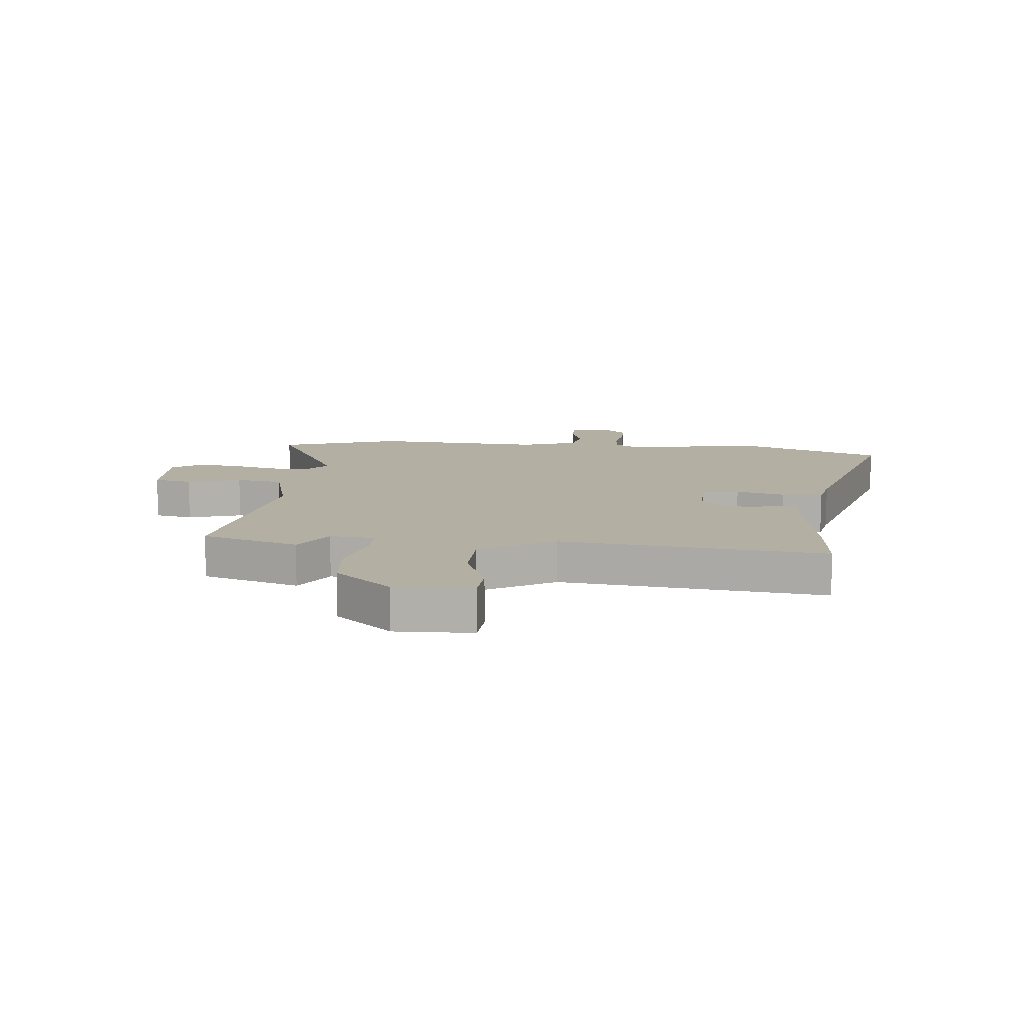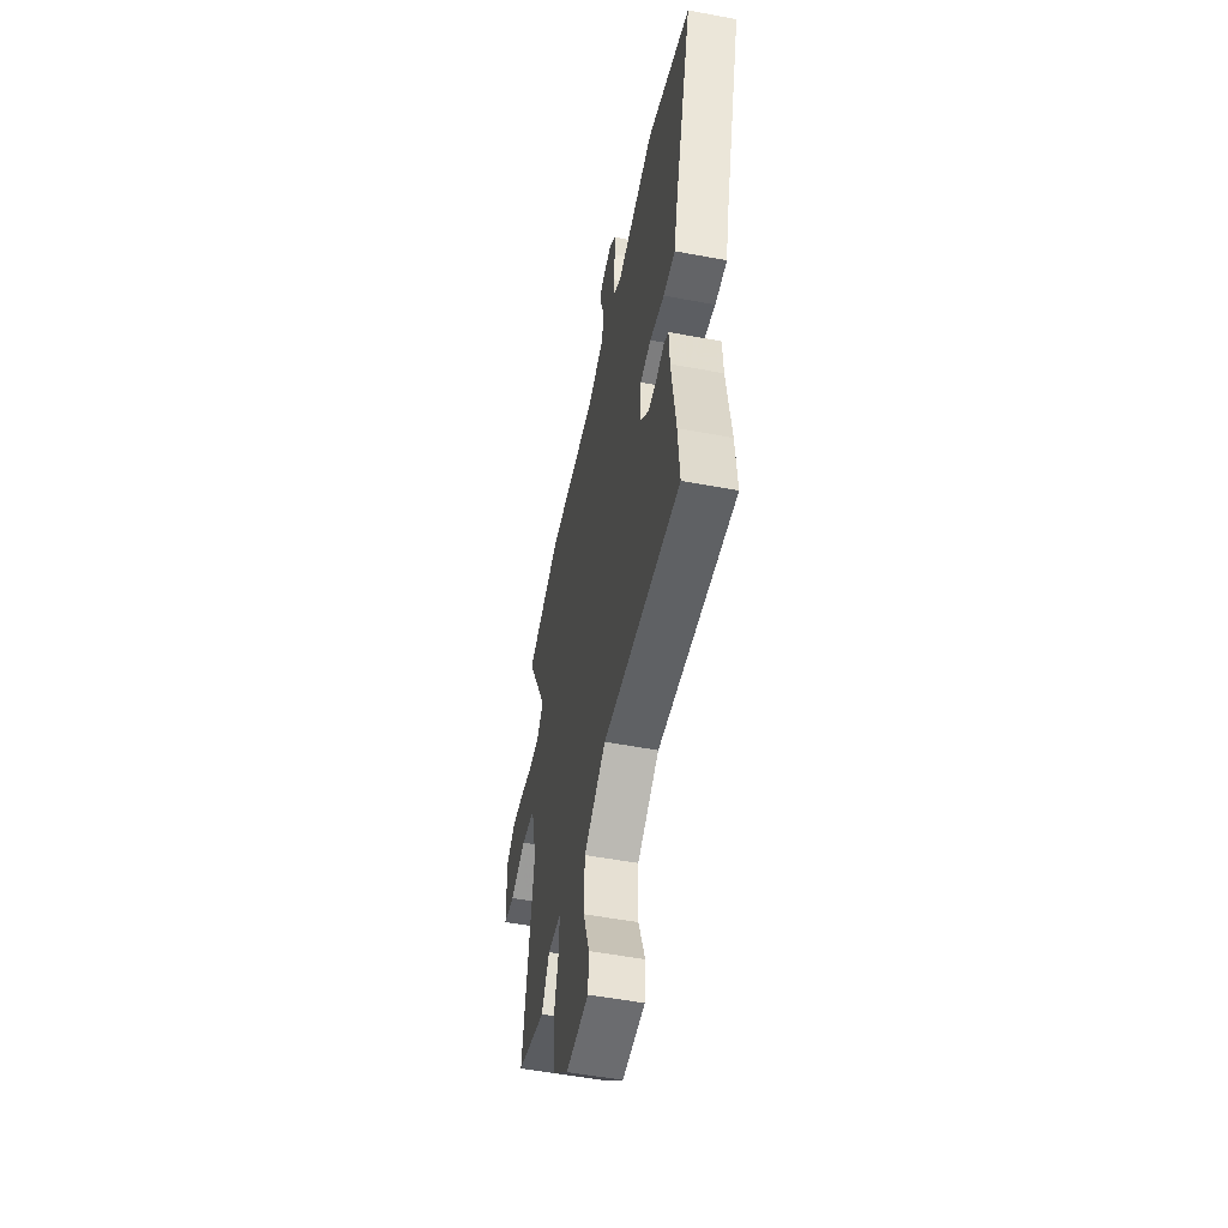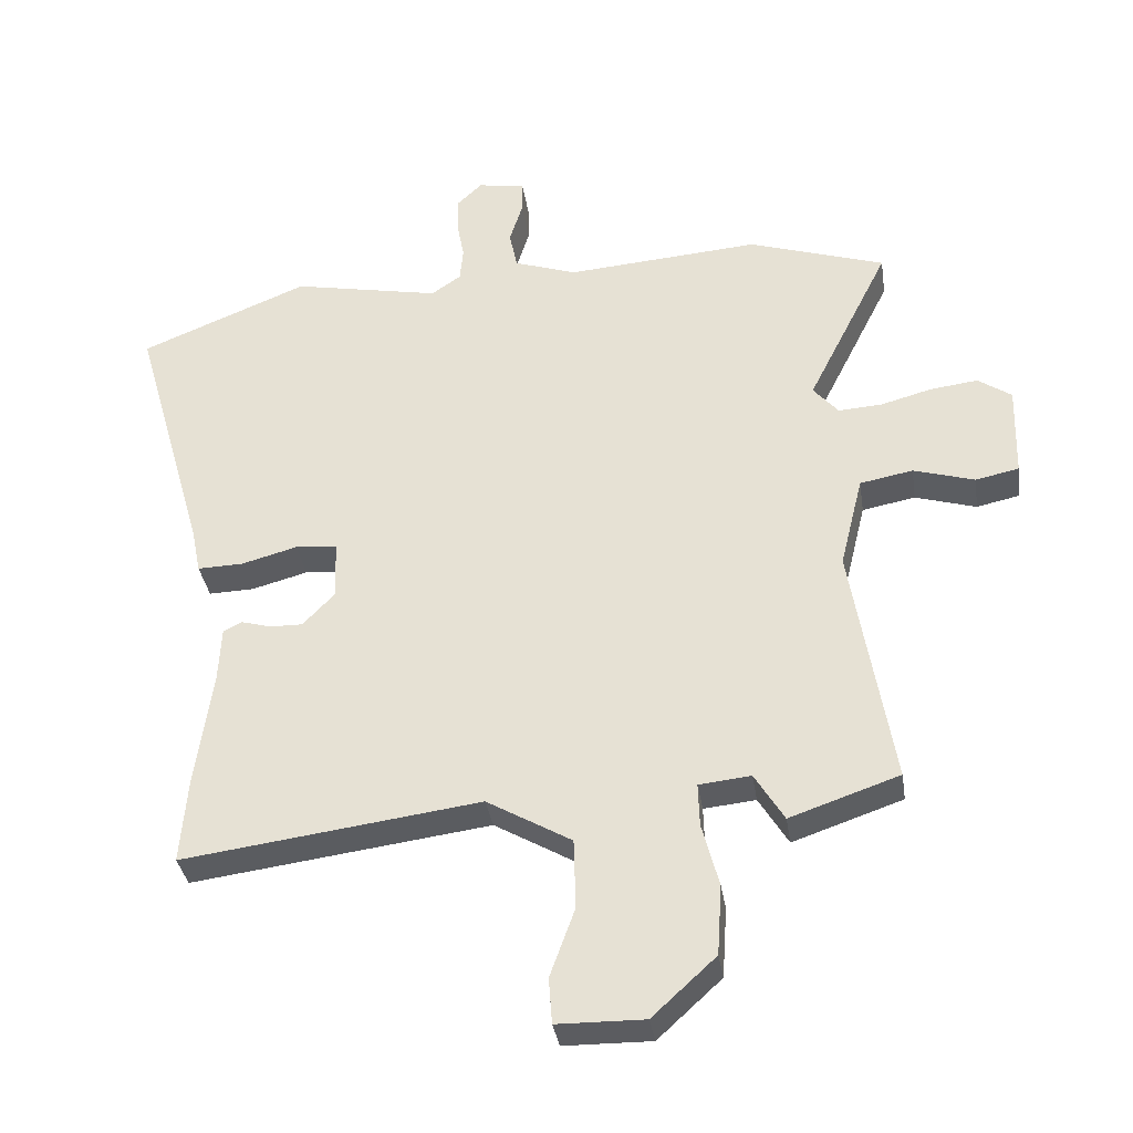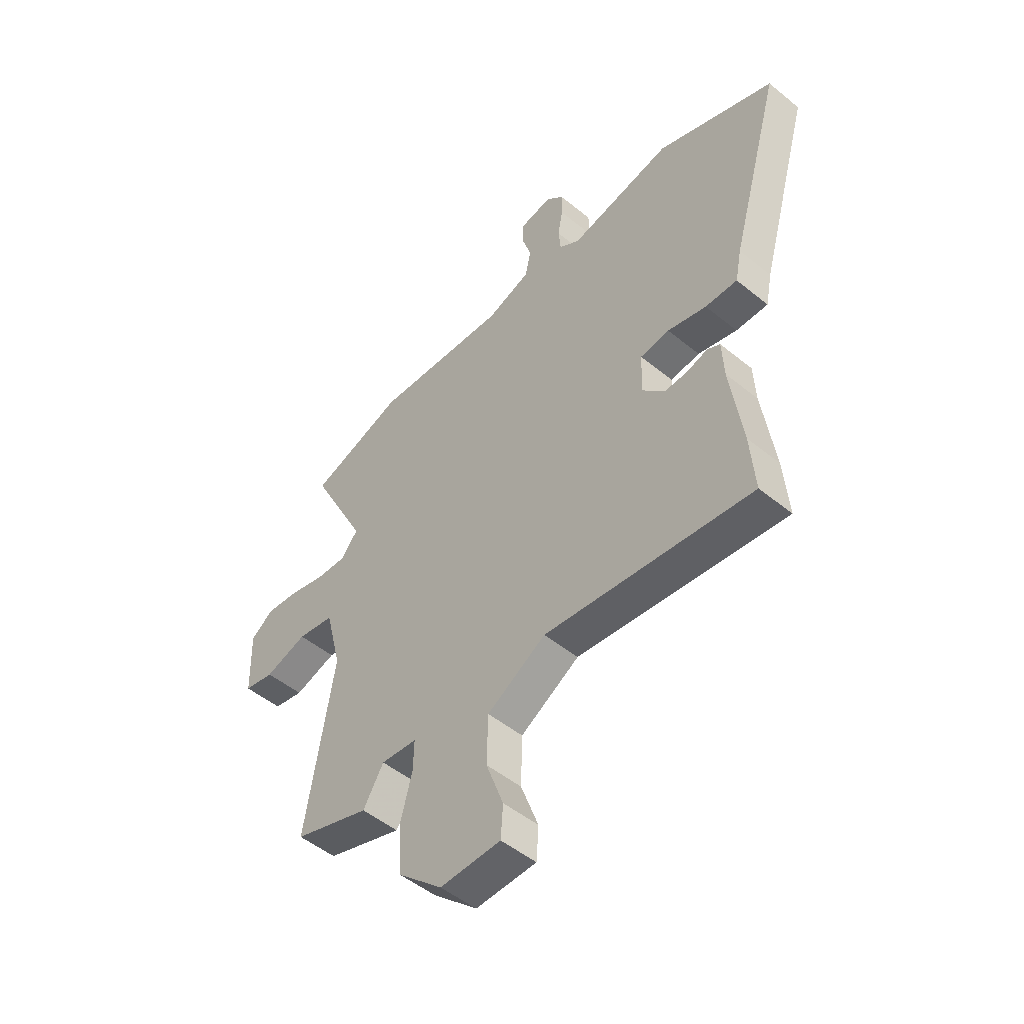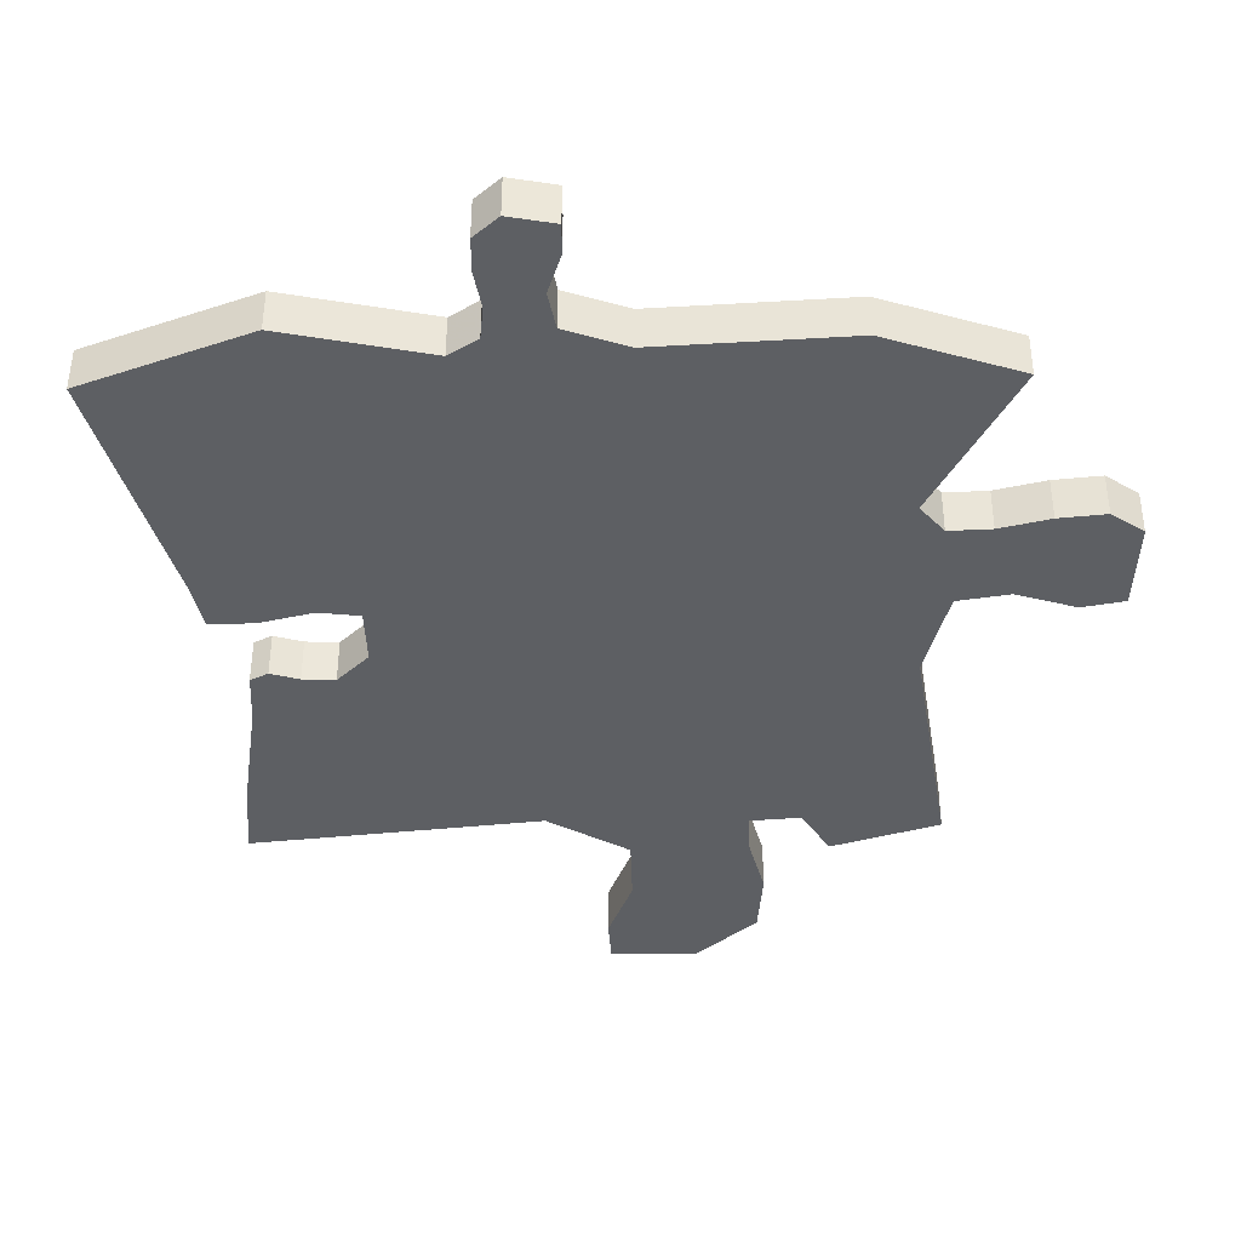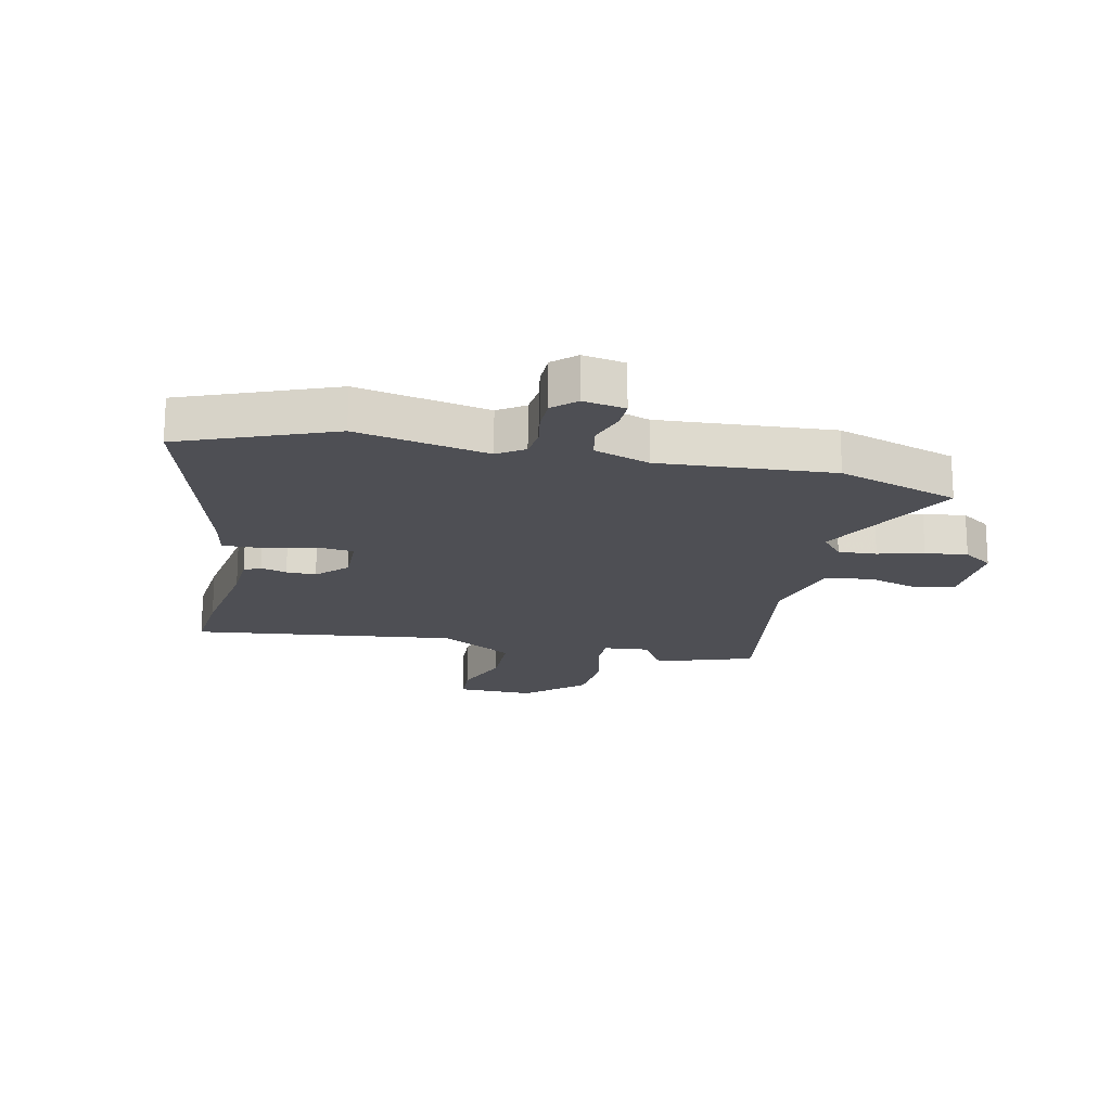
<metadata>
{"format":"obj","ext":"obj","renderer":"f3d","projection":"perspective","resolution":1024,"background":"white","views":[{"elev":11.1,"azim":-175.0,"up":"+Y"},{"elev":-52.8,"azim":-101.4,"up":"+Z"},{"elev":-35.0,"azim":8.6,"up":"+Z"},{"elev":-50.3,"azim":-131.8,"up":"+Z"},{"elev":49.6,"azim":0.1,"up":"+Z"},{"elev":-18.3,"azim":-12.8,"up":"+Y"}]}
</metadata>
<code>
v 0.55 0.07 -0.483
v 0.383 0.07 -0.54
v 0.338 0.07 -0.466
v 0.259 0.07 -0.474
v 0.261 0.07 -0.54
v 0.287 0.07 -0.638
v 0.28 0.07 -0.745
v 0.183 0.07 -0.834
v 0.05 0.07 -0.832
v 0.045 0.07 -0.762
v 0.083 0.07 -0.657
v 0.08 0.07 -0.55
v -0.049 0.07 -0.475
v -0.503 0.07 -0.534
v -0.493 0.07 -0.408
v -0.467 0.07 -0.223
v -0.463 0.07 -0.14
v -0.435 0.07 -0.125
v -0.39 0.07 -0.138
v -0.339 0.07 -0.139
v -0.29 0.07 -0.088
v -0.293 0.07 0.001
v -0.357 0.07 0.008
v -0.442 0.07 -0.015
v -0.512 0.07 -0.017
v -0.526 0.07 0.052
v -0.638 0.07 0.444
v -0.381 0.07 0.548
v -0.155 0.07 0.503
v -0.11 0.07 0.534
v -0.105 0.07 0.586
v -0.116 0.07 0.645
v -0.116 0.07 0.7
v -0.078 0.07 0.736
v -0.006 0.07 0.723
v -0.006 0.07 0.674
v -0.026 0.07 0.61
v -0.014 0.07 0.551
v 0.082 0.07 0.518
v 0.378 0.07 0.54
v 0.586 0.07 0.472
v 0.461 0.07 0.223
v 0.499 0.07 0.178
v 0.565 0.07 0.182
v 0.643 0.07 0.203
v 0.716 0.07 0.212
v 0.767 0.07 0.177
v 0.763 0.07 0.035
v 0.697 0.07 0.021
v 0.604 0.07 0.049
v 0.523 0.07 0.034
v 0.488 0.07 -0.108
v 0.55 0 -0.483
v 0.383 0 -0.54
v 0.338 0 -0.466
v 0.259 0 -0.474
v 0.261 0 -0.54
v 0.287 0 -0.638
v 0.28 0 -0.745
v 0.183 0 -0.834
v 0.05 0 -0.832
v 0.045 0 -0.762
v 0.083 0 -0.657
v 0.08 0 -0.55
v -0.049 0 -0.475
v -0.503 0 -0.534
v -0.493 0 -0.408
v -0.467 0 -0.223
v -0.463 0 -0.14
v -0.435 0 -0.125
v -0.39 0 -0.138
v -0.339 0 -0.139
v -0.29 0 -0.088
v -0.293 0 0.001
v -0.357 0 0.008
v -0.442 0 -0.015
v -0.512 0 -0.017
v -0.526 0 0.052
v -0.638 0 0.444
v -0.381 0 0.548
v -0.155 0 0.503
v -0.11 0 0.534
v -0.105 0 0.586
v -0.116 0 0.645
v -0.116 0 0.7
v -0.078 0 0.736
v -0.006 0 0.723
v -0.006 0 0.674
v -0.026 0 0.61
v -0.014 0 0.551
v 0.082 0 0.518
v 0.378 0 0.54
v 0.586 0 0.472
v 0.461 0 0.223
v 0.499 0 0.178
v 0.565 0 0.182
v 0.643 0 0.203
v 0.716 0 0.212
v 0.767 0 0.177
v 0.763 0 0.035
v 0.697 0 0.021
v 0.604 0 0.049
v 0.523 0 0.034
v 0.488 0 -0.108
f 48 49 50
f 47 48 50
f 46 47 50
f 45 46 50
f 44 45 50
f 43 44 50 51
f 42 43 51 52
f 39 40 41 42
f 38 39 42 52
f 35 36 37
f 34 35 37
f 33 34 37
f 32 33 37
f 31 32 37
f 30 31 37 38
f 1 2 3
f 52 1 3
f 38 52 3
f 30 38 3
f 29 30 3
f 26 27 28 29
f 25 26 29
f 24 25 29
f 23 24 29
f 16 17 18 19
f 16 19 20
f 15 16 20
f 14 15 20
f 13 14 20
f 12 13 20 21
f 9 10 11
f 8 9 11
f 7 8 11
f 6 7 11
f 5 6 11
f 4 5 11 12
f 29 3 4
f 12 21 22
f 4 12 22
f 29 4 22
f 22 23 29
f 102 101 100
f 102 100 99
f 102 99 98
f 102 98 97
f 102 97 96
f 103 102 96 95
f 104 103 95 94
f 94 93 92 91
f 104 94 91 90
f 89 88 87
f 89 87 86
f 89 86 85
f 89 85 84
f 89 84 83
f 90 89 83 82
f 55 54 53
f 55 53 104
f 55 104 90
f 55 90 82
f 55 82 81
f 81 80 79 78
f 81 78 77
f 81 77 76
f 81 76 75
f 71 70 69 68
f 72 71 68
f 72 68 67
f 72 67 66
f 72 66 65
f 73 72 65 64
f 63 62 61
f 63 61 60
f 63 60 59
f 63 59 58
f 63 58 57
f 64 63 57 56
f 56 55 81
f 74 73 64
f 74 64 56
f 74 56 81
f 81 75 74
f 1 53 54 2
f 2 54 55 3
f 3 55 56 4
f 4 56 57 5
f 5 57 58 6
f 6 58 59 7
f 7 59 60 8
f 8 60 61 9
f 9 61 62 10
f 10 62 63 11
f 11 63 64 12
f 12 64 65 13
f 13 65 66 14
f 14 66 67 15
f 15 67 68 16
f 16 68 69 17
f 17 69 70 18
f 18 70 71 19
f 19 71 72 20
f 20 72 73 21
f 21 73 74 22
f 22 74 75 23
f 23 75 76 24
f 24 76 77 25
f 25 77 78 26
f 26 78 79 27
f 27 79 80 28
f 28 80 81 29
f 29 81 82 30
f 30 82 83 31
f 31 83 84 32
f 32 84 85 33
f 33 85 86 34
f 34 86 87 35
f 35 87 88 36
f 36 88 89 37
f 37 89 90 38
f 38 90 91 39
f 39 91 92 40
f 40 92 93 41
f 41 93 94 42
f 42 94 95 43
f 43 95 96 44
f 44 96 97 45
f 45 97 98 46
f 46 98 99 47
f 47 99 100 48
f 48 100 101 49
f 49 101 102 50
f 50 102 103 51
f 51 103 104 52
f 52 104 53 1

</code>
